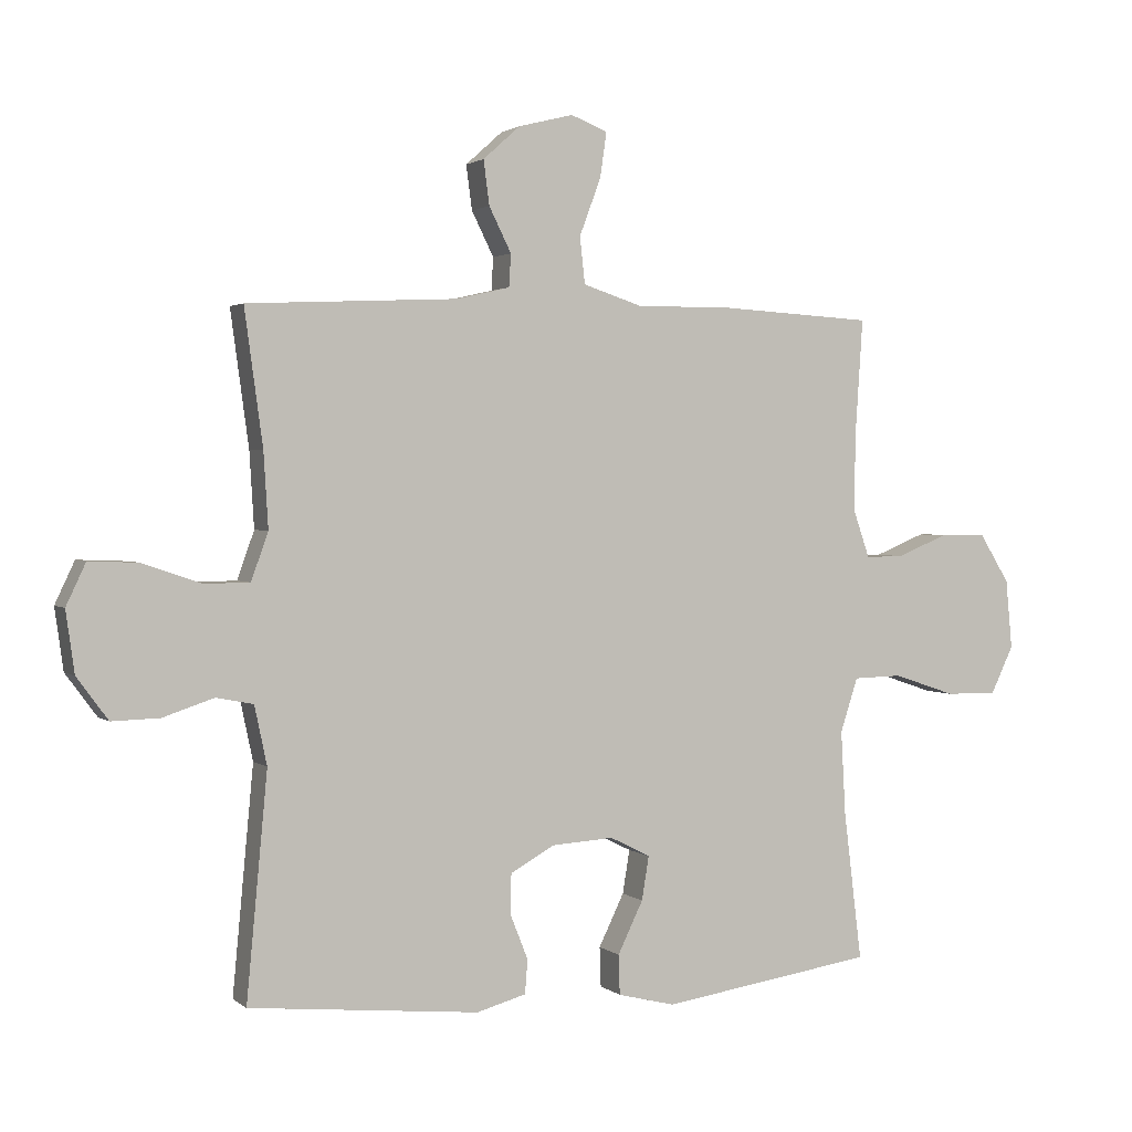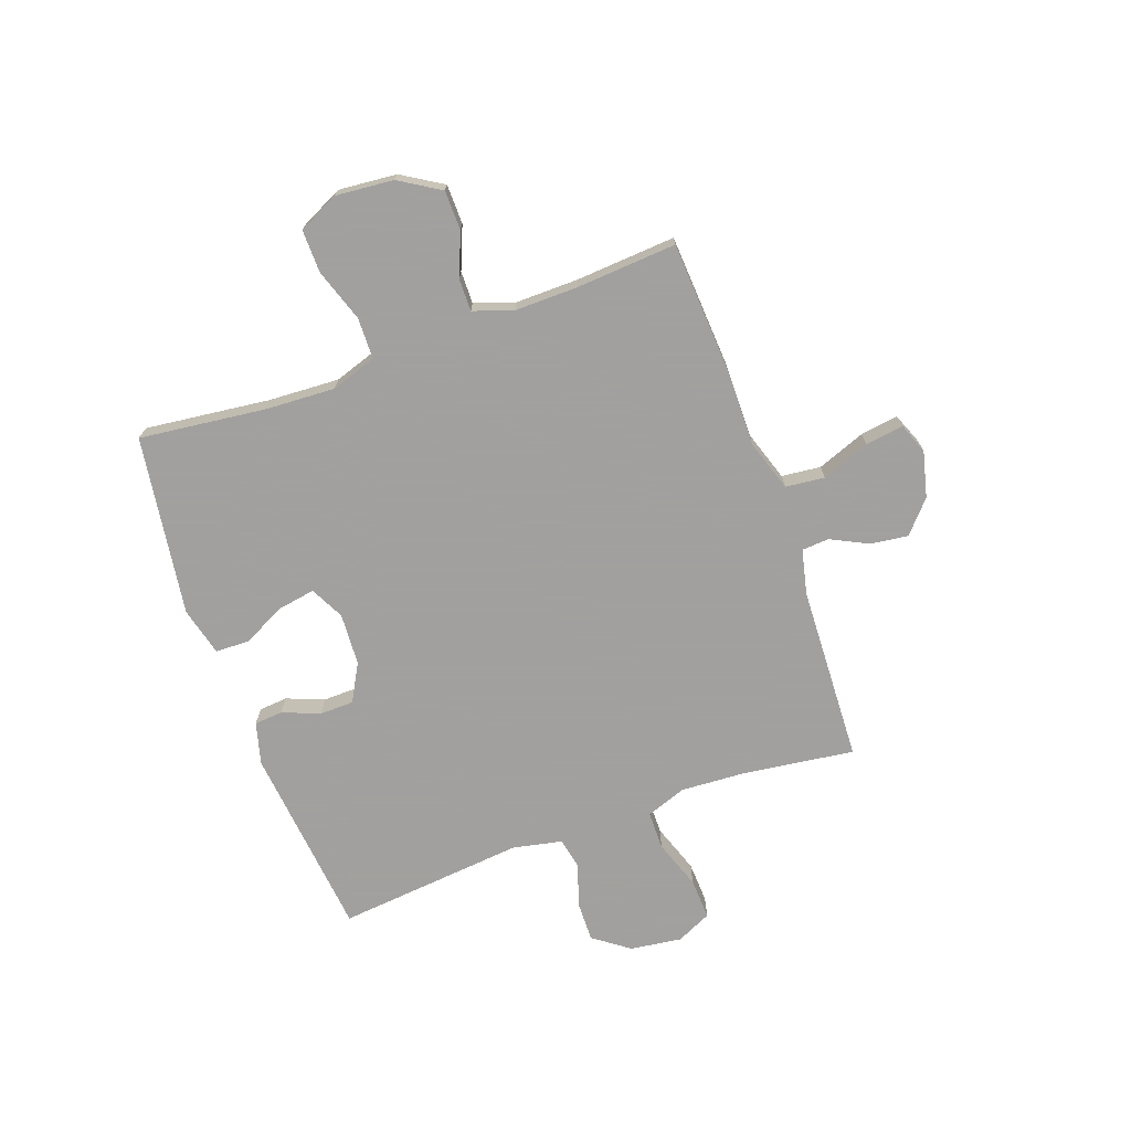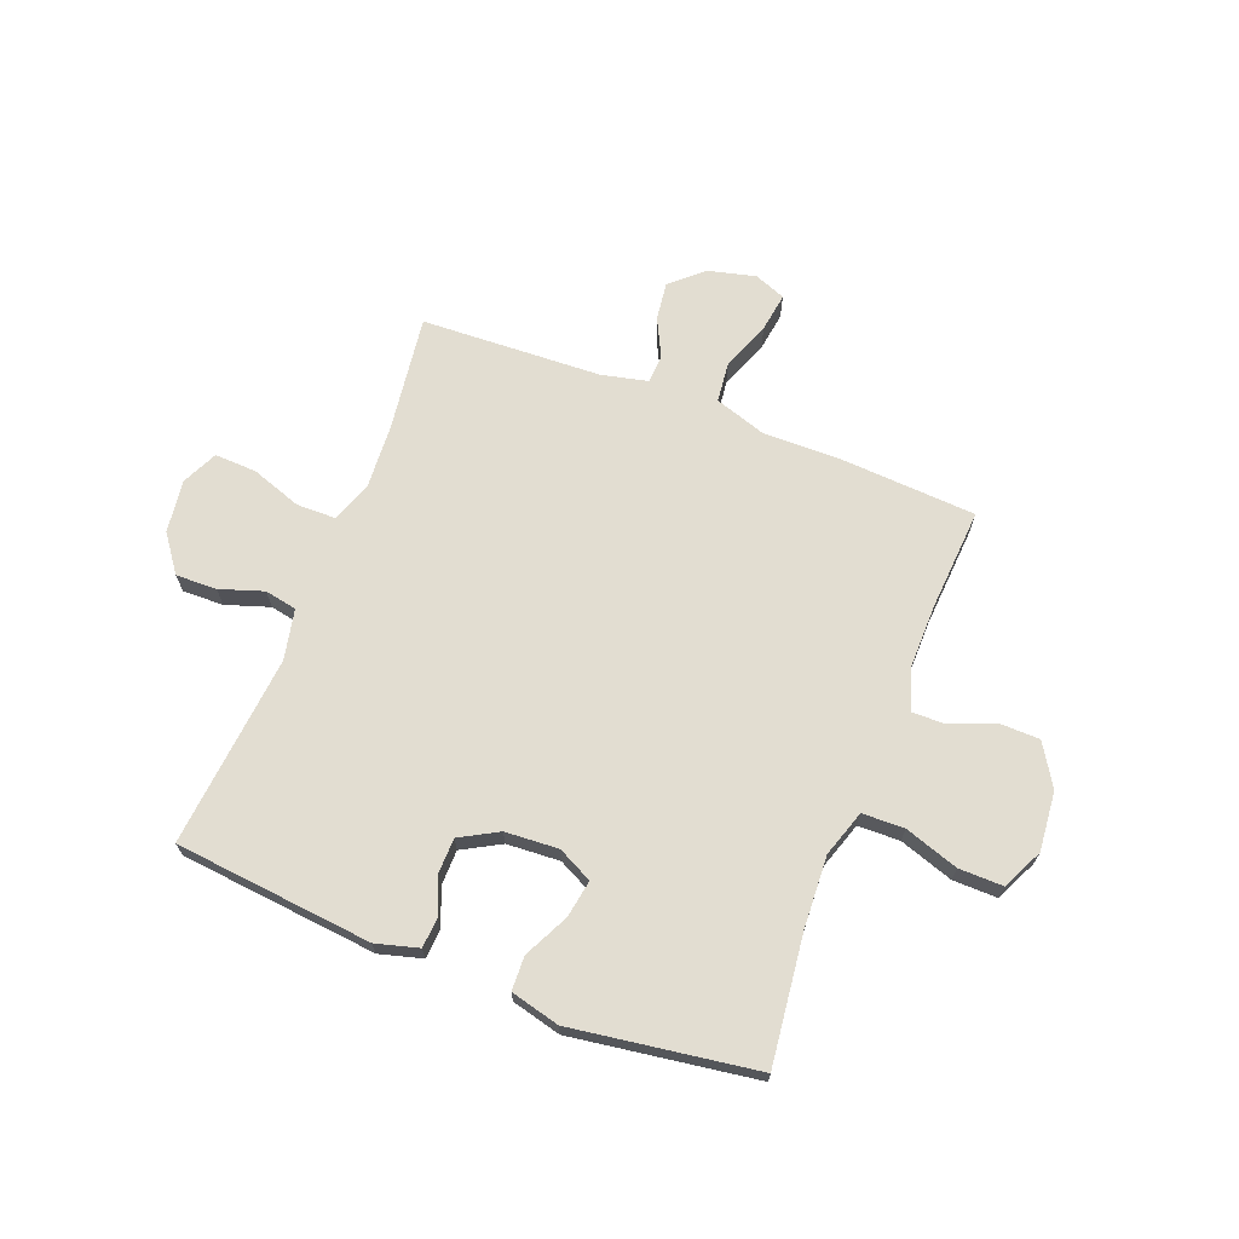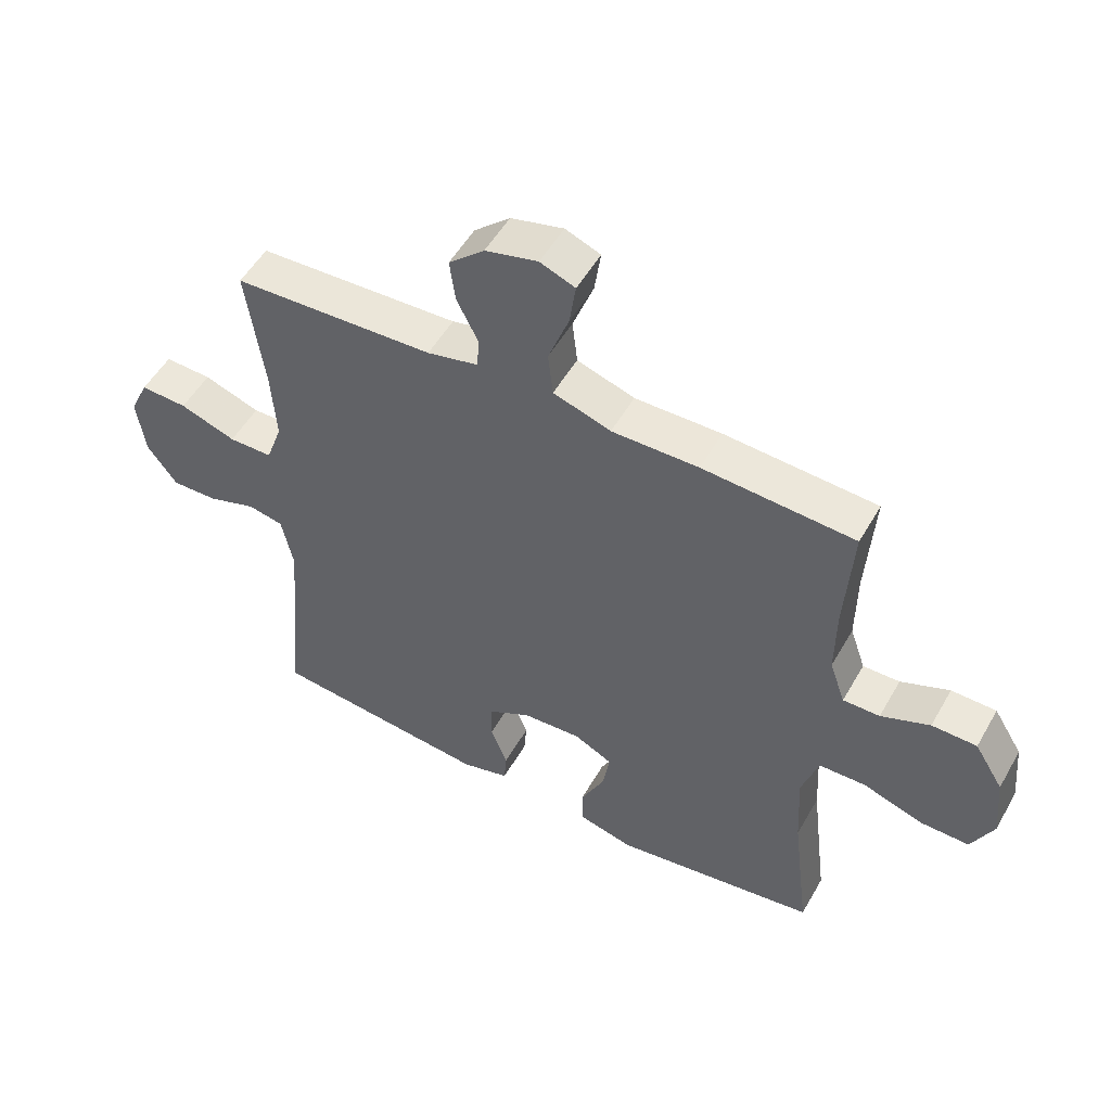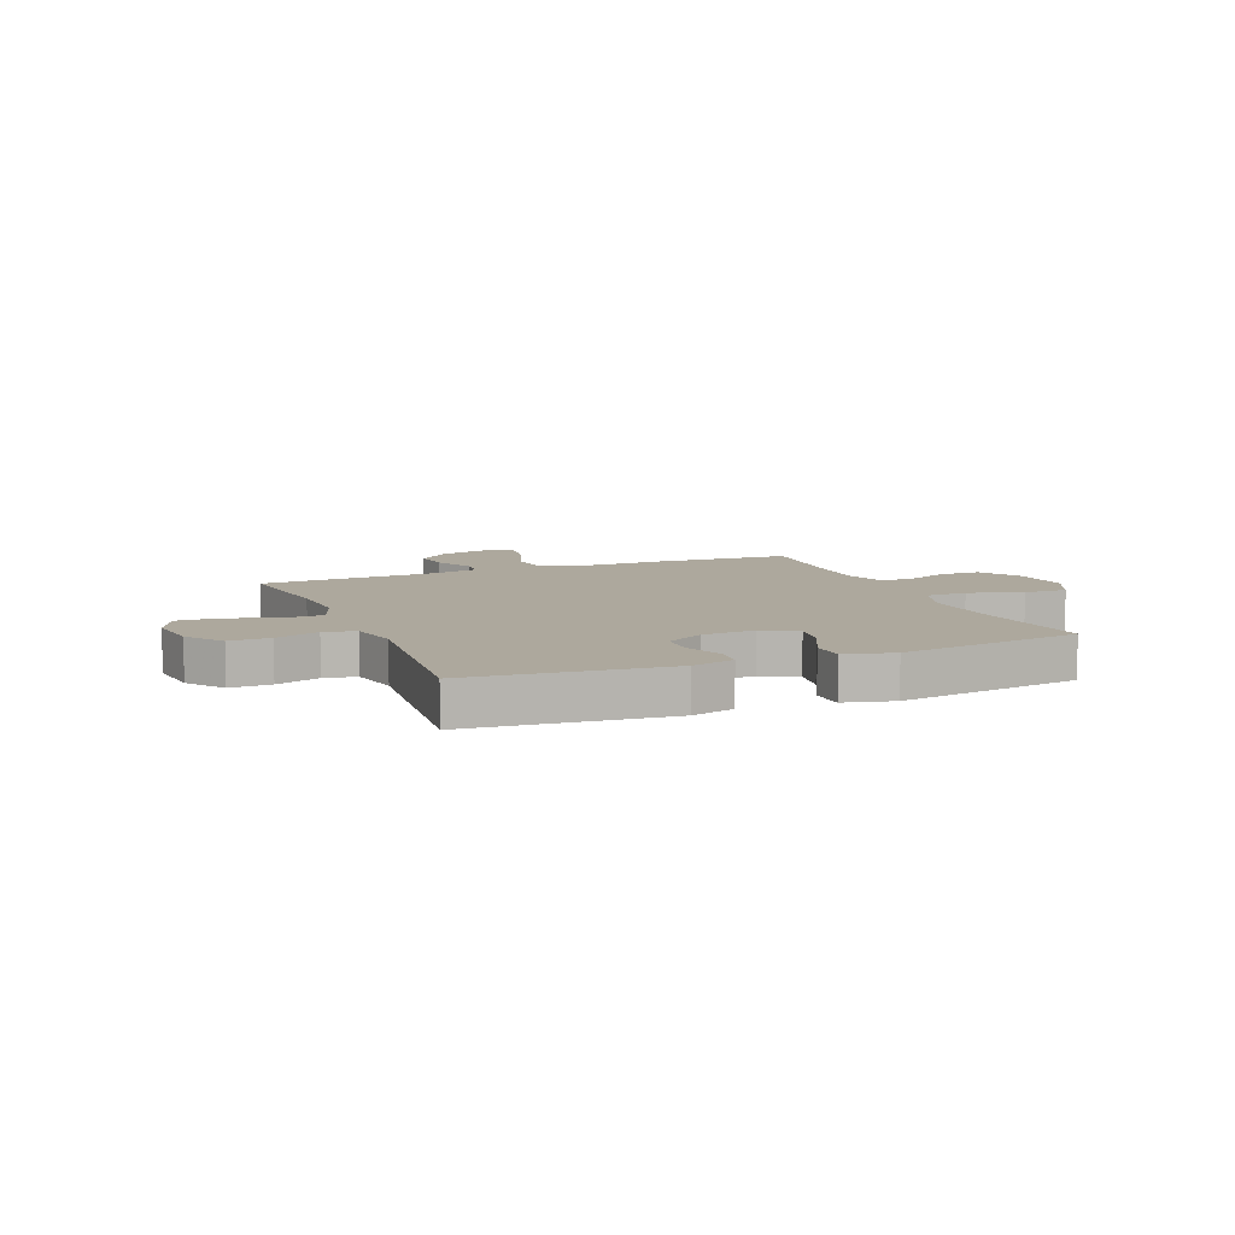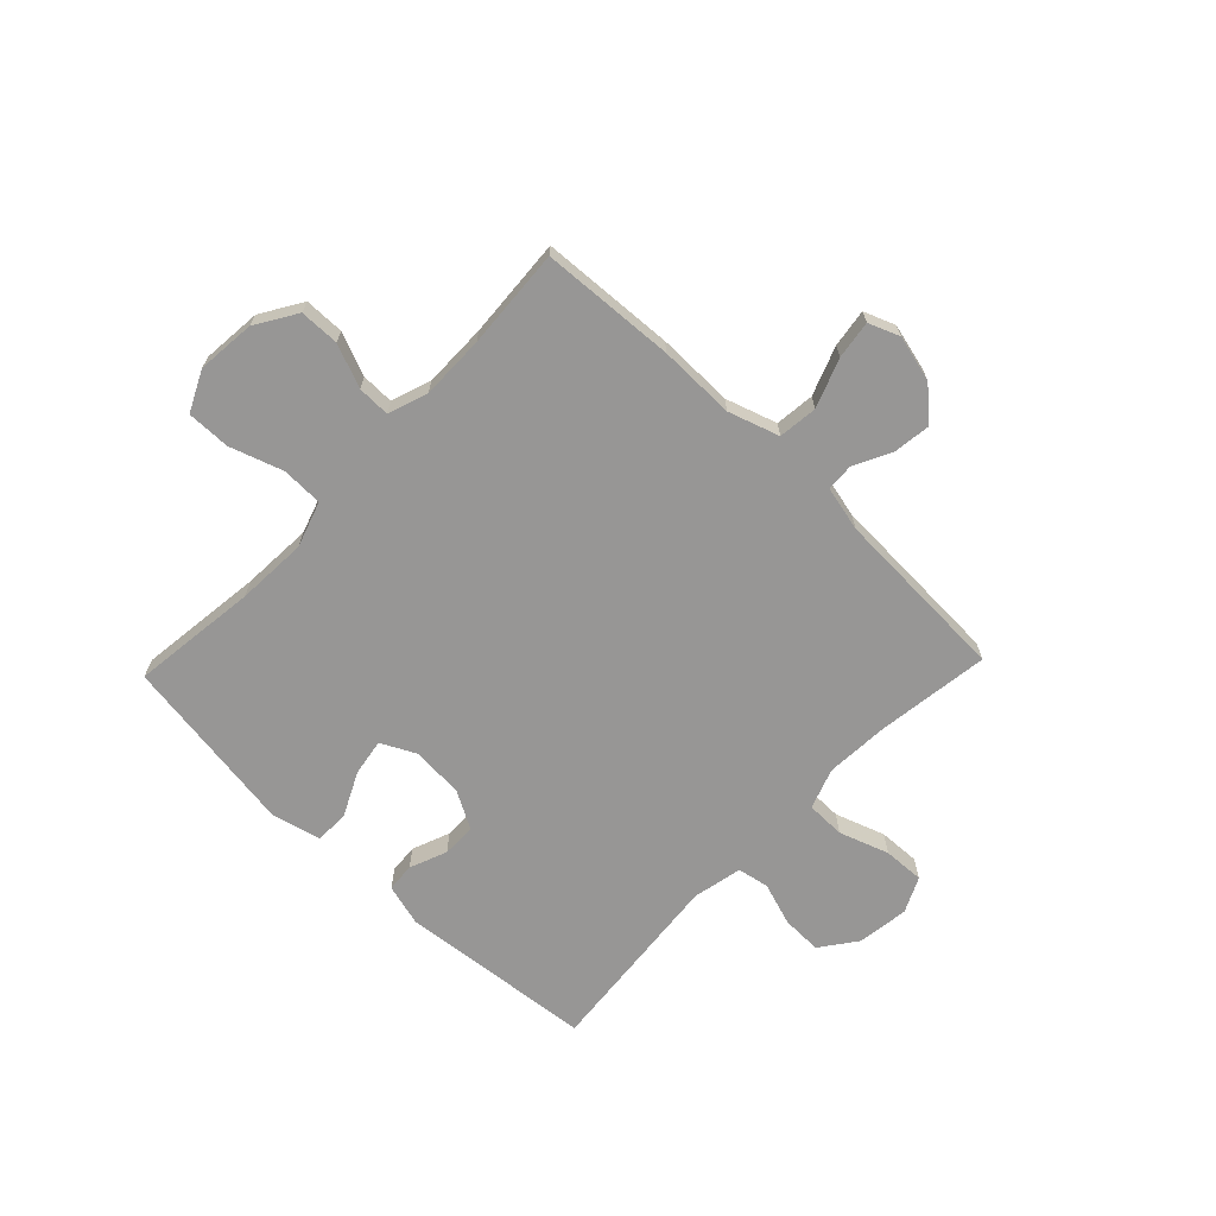
<metadata>
{"format":"obj","ext":"obj","renderer":"f3d","projection":"perspective","resolution":1024,"background":"white","views":[{"elev":1.9,"azim":156.6,"up":"+Z"},{"elev":-71.9,"azim":-70.0,"up":"+Y"},{"elev":68.5,"azim":-158.7,"up":"+Y"},{"elev":52.3,"azim":-150.9,"up":"+Z"},{"elev":8.7,"azim":157.8,"up":"+Y"},{"elev":-67.9,"azim":-43.7,"up":"+Y"}]}
</metadata>
<code>
v -0.5 0.07 -0.5
v -0.472 0.07 -0.271
v -0.465 0.07 -0.143
v -0.492 0.07 -0.06
v -0.567 0.07 -0.058
v -0.663 0.07 -0.09
v -0.742 0.07 -0.091
v -0.777 0.07 -0.018
v -0.767 0.07 0.088
v -0.721 0.07 0.162
v -0.649 0.07 0.163
v -0.571 0.07 0.131
v -0.512 0.07 0.13
v -0.487 0.07 0.202
v -0.488 0.07 0.318
v -0.5 0.07 0.5
v -0.257 0.07 0.514
v -0.118 0.07 0.512
v -0.026 0.07 0.542
v -0.018 0.07 0.613
v -0.051 0.07 0.701
v -0.061 0.07 0.77
v -0.005 0.07 0.792
v 0.079 0.07 0.771
v 0.136 0.07 0.72
v 0.127 0.07 0.652
v 0.093 0.07 0.584
v 0.096 0.07 0.534
v 0.178 0.07 0.515
v 0.5 0.07 0.5
v 0.472 0.07 0.294
v 0.465 0.07 0.179
v 0.491 0.07 0.106
v 0.561 0.07 0.105
v 0.651 0.07 0.136
v 0.726 0.07 0.139
v 0.756 0.07 0.075
v 0.743 0.07 -0.019
v 0.695 0.07 -0.084
v 0.622 0.07 -0.082
v 0.544 0.07 -0.056
v 0.487 0.07 -0.067
v 0.468 0.07 -0.157
v 0.5 0.07 -0.5
v 0.147 0.07 -0.535
v 0.071 0.07 -0.514
v 0.067 0.07 -0.462
v 0.094 0.07 -0.394
v 0.093 0.07 -0.332
v 0.025 0.07 -0.294
v -0.07 0.07 -0.288
v -0.132 0.07 -0.319
v -0.121 0.07 -0.386
v -0.082 0.07 -0.466
v -0.084 0.07 -0.527
v -0.172 0.07 -0.549
v -0.5 0 -0.5
v -0.472 0 -0.271
v -0.465 0 -0.143
v -0.492 0 -0.06
v -0.567 0 -0.058
v -0.663 0 -0.09
v -0.742 0 -0.091
v -0.777 0 -0.018
v -0.767 0 0.088
v -0.721 0 0.162
v -0.649 0 0.163
v -0.571 0 0.131
v -0.512 0 0.13
v -0.487 0 0.202
v -0.488 0 0.318
v -0.5 0 0.5
v -0.257 0 0.514
v -0.118 0 0.512
v -0.026 0 0.542
v -0.018 0 0.613
v -0.051 0 0.701
v -0.061 0 0.77
v -0.005 0 0.792
v 0.079 0 0.771
v 0.136 0 0.72
v 0.127 0 0.652
v 0.093 0 0.584
v 0.096 0 0.534
v 0.178 0 0.515
v 0.5 0 0.5
v 0.472 0 0.294
v 0.465 0 0.179
v 0.491 0 0.106
v 0.561 0 0.105
v 0.651 0 0.136
v 0.726 0 0.139
v 0.756 0 0.075
v 0.743 0 -0.019
v 0.695 0 -0.084
v 0.622 0 -0.082
v 0.544 0 -0.056
v 0.487 0 -0.067
v 0.468 0 -0.157
v 0.5 0 -0.5
v 0.147 0 -0.535
v 0.071 0 -0.514
v 0.067 0 -0.462
v 0.094 0 -0.394
v 0.093 0 -0.332
v 0.025 0 -0.294
v -0.07 0 -0.288
v -0.132 0 -0.319
v -0.121 0 -0.386
v -0.082 0 -0.466
v -0.084 0 -0.527
v -0.172 0 -0.549
f 56 1 2
f 55 56 2
f 54 55 2
f 53 54 2
f 52 53 2 3
f 51 52 3 4
f 50 51 4
f 46 47 48
f 45 46 48
f 44 45 48
f 43 44 48
f 42 43 48 49
f 39 40 41
f 38 39 41
f 37 38 41
f 36 37 41
f 35 36 41
f 34 35 41
f 33 34 41 42
f 42 49 50
f 33 42 50
f 32 33 50
f 29 30 31
f 32 50 4
f 31 32 4
f 29 31 4
f 28 29 4
f 25 26 27
f 24 25 27
f 23 24 27
f 22 23 27
f 21 22 27
f 20 21 27
f 15 16 17 18
f 14 15 18 19
f 13 14 19
f 10 11 12
f 9 10 12
f 8 9 12
f 7 8 12
f 6 7 12
f 5 6 12
f 5 12 13
f 4 5 13 19
f 19 20 27 28
f 4 19 28
f 58 57 112
f 58 112 111
f 58 111 110
f 58 110 109
f 59 58 109 108
f 60 59 108 107
f 60 107 106
f 104 103 102
f 104 102 101
f 104 101 100
f 104 100 99
f 105 104 99 98
f 97 96 95
f 97 95 94
f 97 94 93
f 97 93 92
f 97 92 91
f 97 91 90
f 98 97 90 89
f 106 105 98
f 106 98 89
f 106 89 88
f 87 86 85
f 60 106 88
f 60 88 87
f 60 87 85
f 60 85 84
f 83 82 81
f 83 81 80
f 83 80 79
f 83 79 78
f 83 78 77
f 83 77 76
f 74 73 72 71
f 75 74 71 70
f 75 70 69
f 68 67 66
f 68 66 65
f 68 65 64
f 68 64 63
f 68 63 62
f 68 62 61
f 69 68 61
f 75 69 61 60
f 84 83 76 75
f 84 75 60
f 1 57 58 2
f 2 58 59 3
f 3 59 60 4
f 4 60 61 5
f 5 61 62 6
f 6 62 63 7
f 7 63 64 8
f 8 64 65 9
f 9 65 66 10
f 10 66 67 11
f 11 67 68 12
f 12 68 69 13
f 13 69 70 14
f 14 70 71 15
f 15 71 72 16
f 16 72 73 17
f 17 73 74 18
f 18 74 75 19
f 19 75 76 20
f 20 76 77 21
f 21 77 78 22
f 22 78 79 23
f 23 79 80 24
f 24 80 81 25
f 25 81 82 26
f 26 82 83 27
f 27 83 84 28
f 28 84 85 29
f 29 85 86 30
f 30 86 87 31
f 31 87 88 32
f 32 88 89 33
f 33 89 90 34
f 34 90 91 35
f 35 91 92 36
f 36 92 93 37
f 37 93 94 38
f 38 94 95 39
f 39 95 96 40
f 40 96 97 41
f 41 97 98 42
f 42 98 99 43
f 43 99 100 44
f 44 100 101 45
f 45 101 102 46
f 46 102 103 47
f 47 103 104 48
f 48 104 105 49
f 49 105 106 50
f 50 106 107 51
f 51 107 108 52
f 52 108 109 53
f 53 109 110 54
f 54 110 111 55
f 55 111 112 56
f 56 112 57 1

</code>
